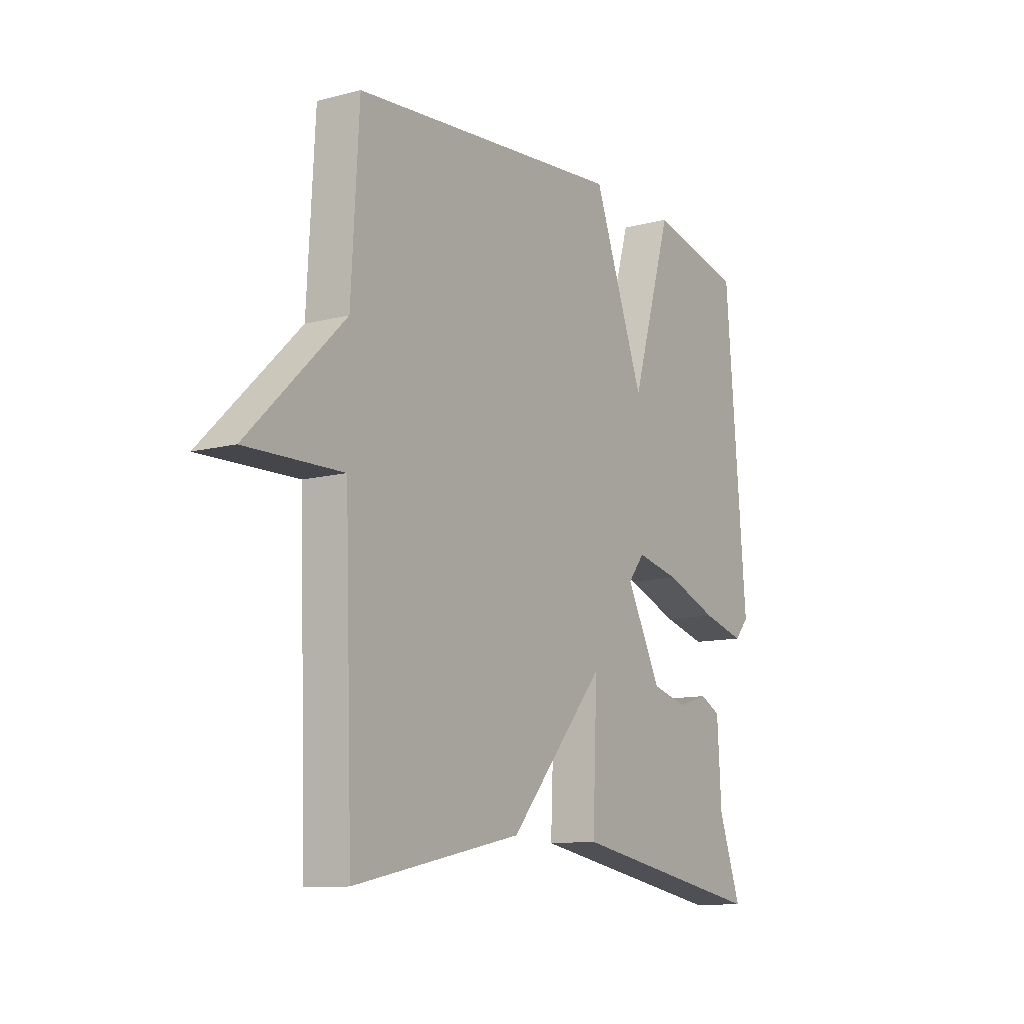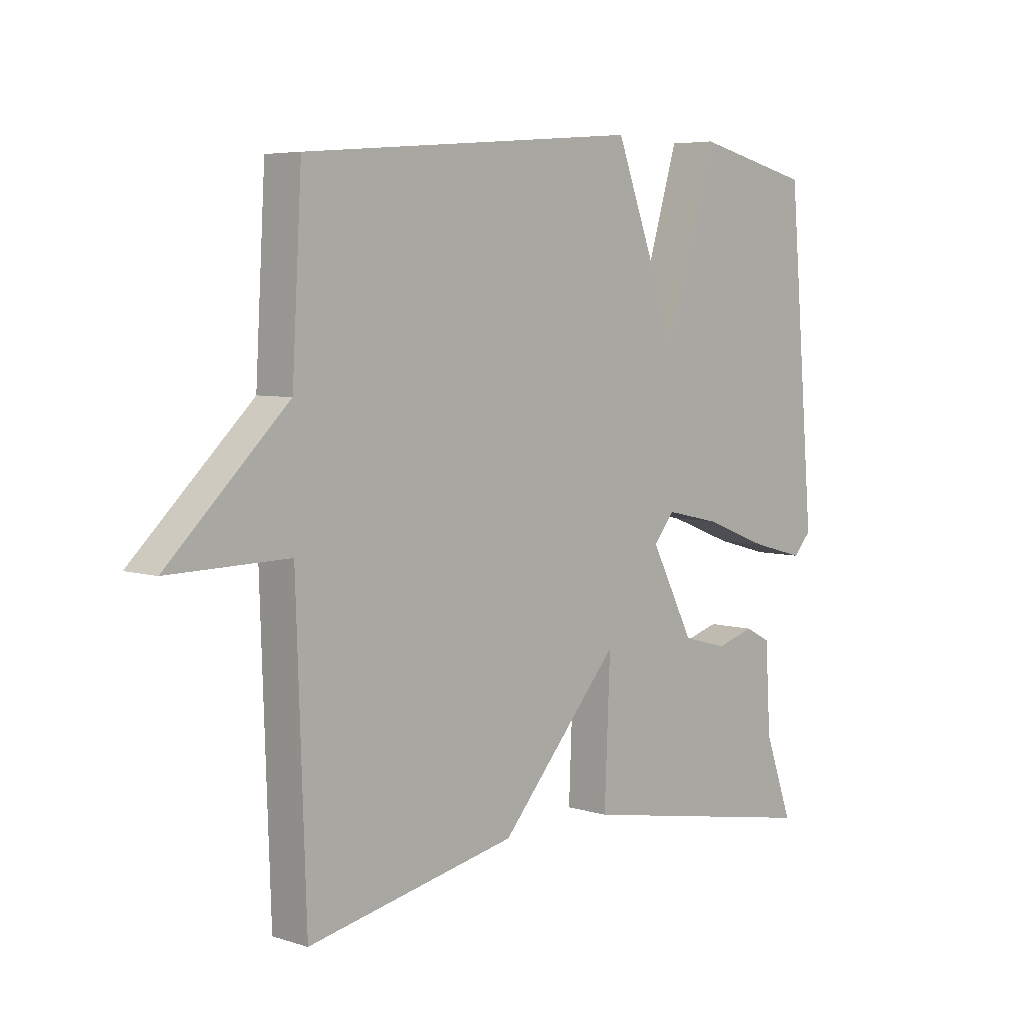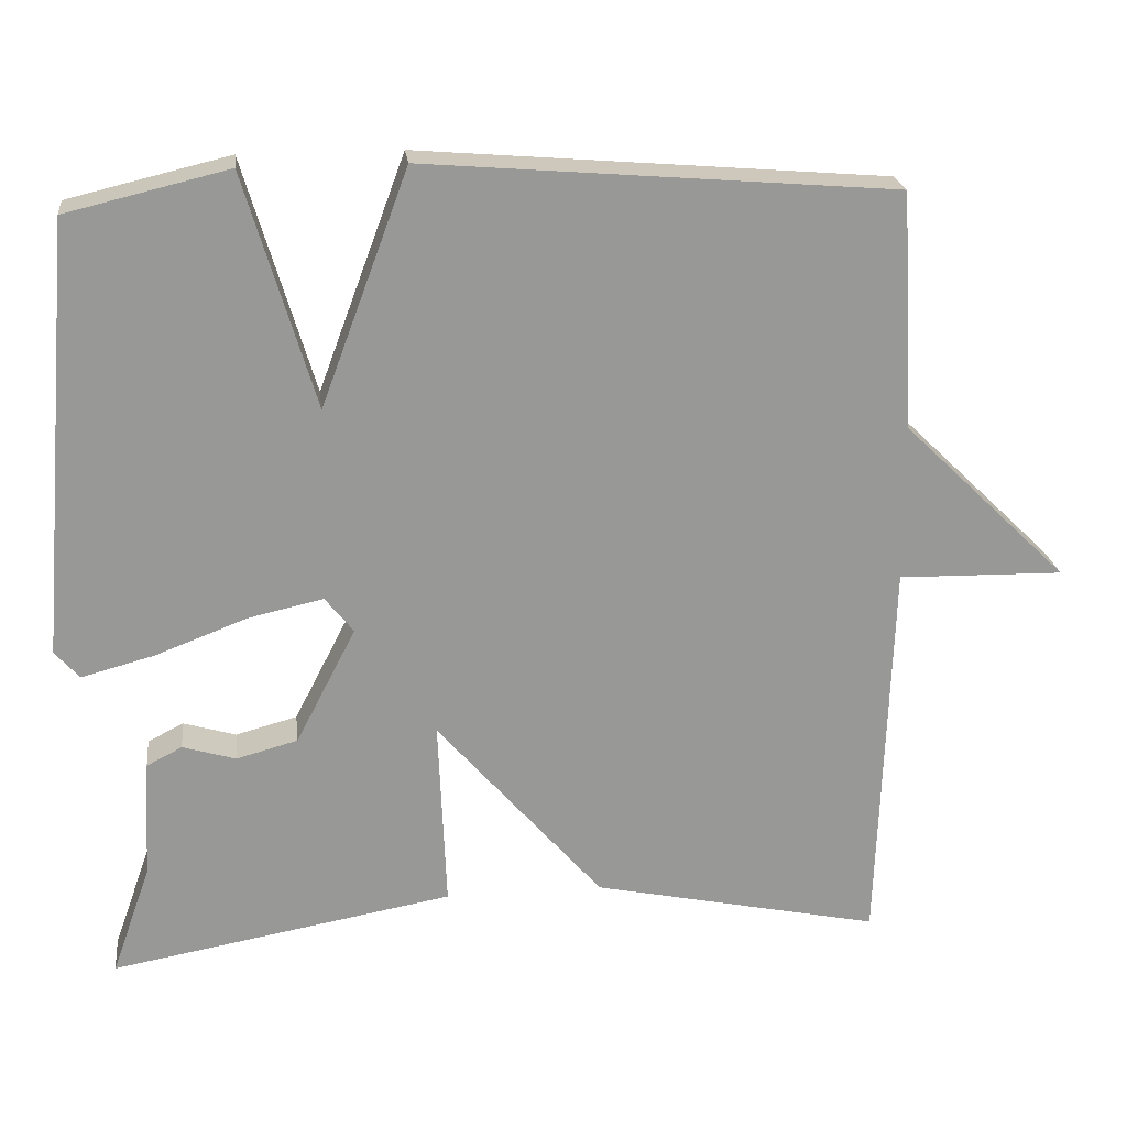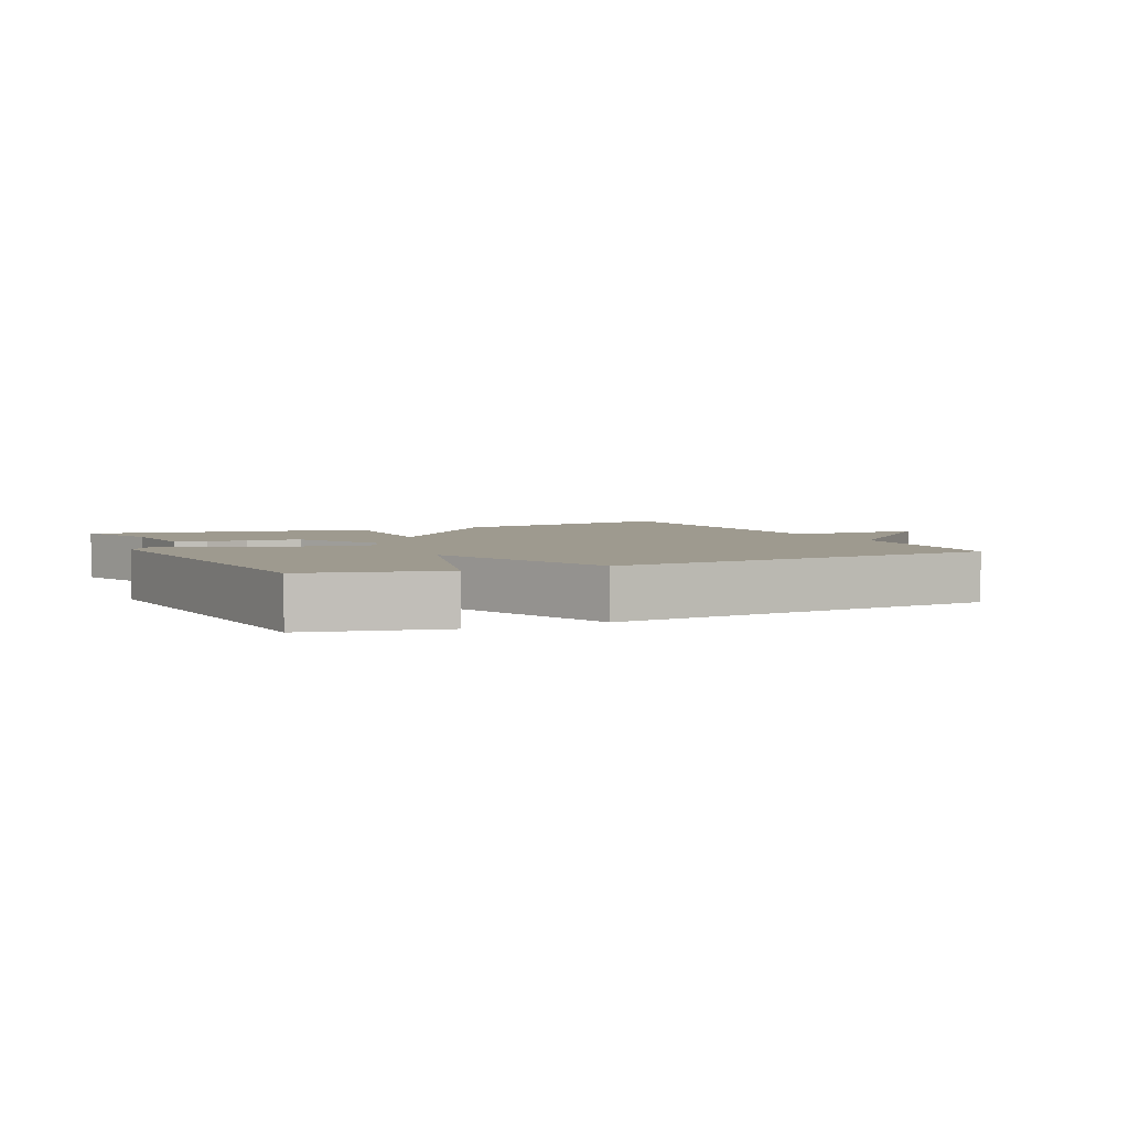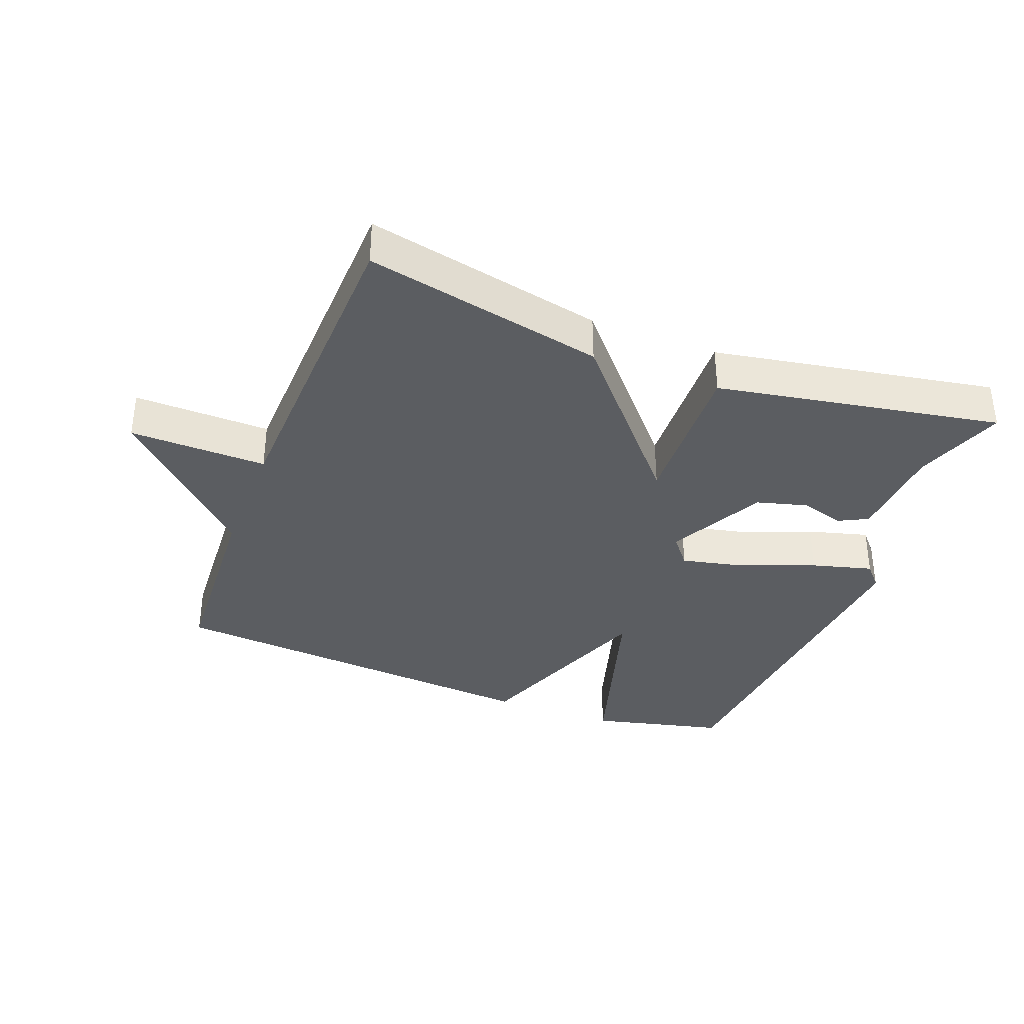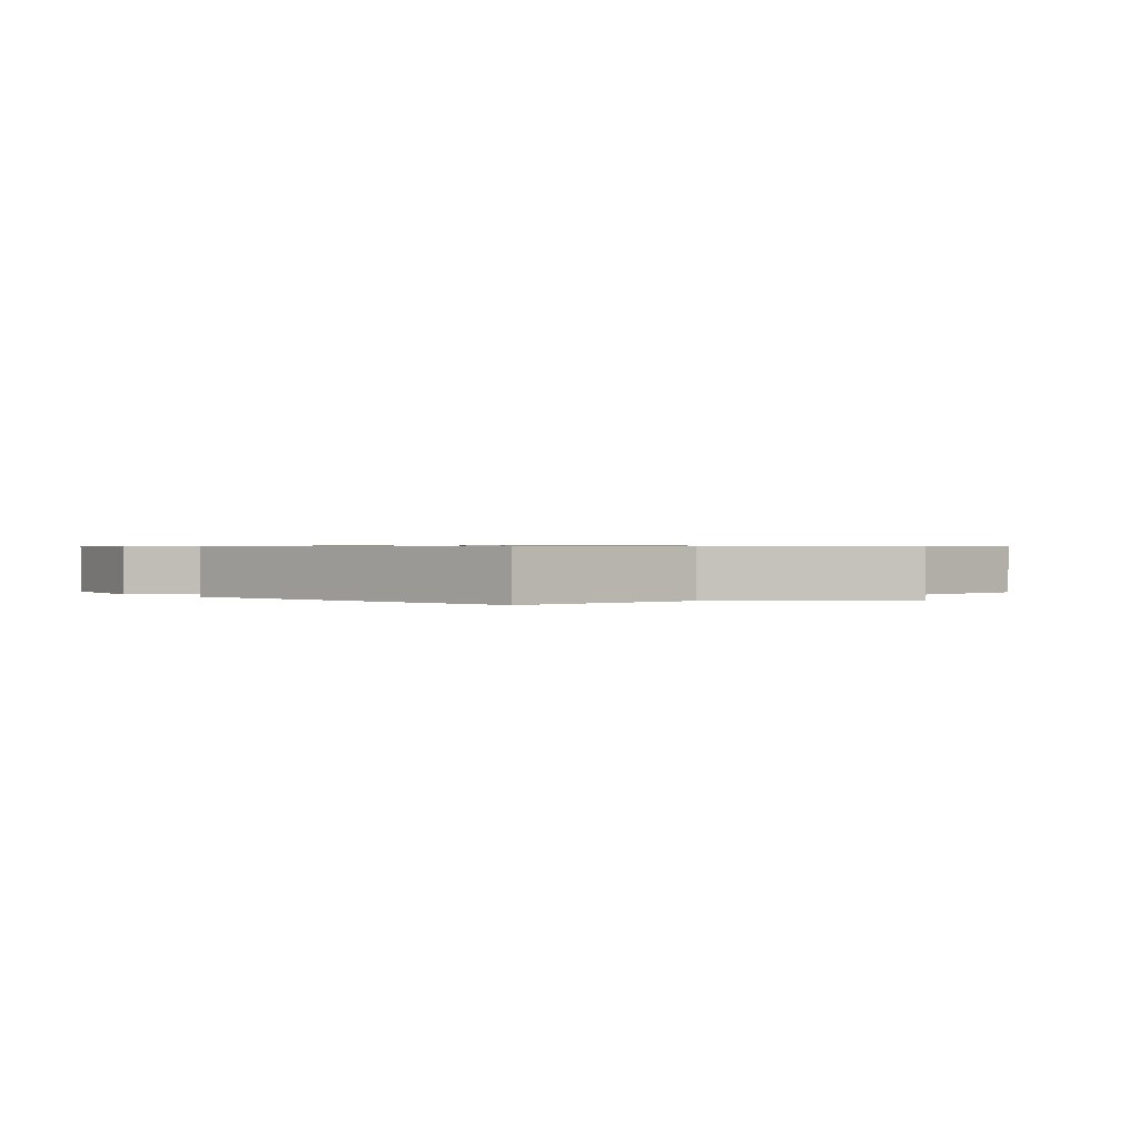
<metadata>
{"format":"obj","ext":"obj","renderer":"f3d","projection":"perspective","resolution":1024,"background":"white","views":[{"elev":-11.1,"azim":122.8,"up":"+Z"},{"elev":5.5,"azim":134.0,"up":"+Z"},{"elev":22.0,"azim":-6.9,"up":"+Z"},{"elev":3.8,"azim":-25.3,"up":"+Y"},{"elev":-36.0,"azim":159.1,"up":"+Y"},{"elev":0.7,"azim":47.1,"up":"+Y"}]}
</metadata>
<code>
v -0.5 0.07 0.5
v -0.295 0.07 0.549
v -0.206 0.07 0.252
v -0.095 0.07 0.549
v 0.5 0.07 0.5
v 0.517 0.07 0.199
v 0.727 0.07 -0.005
v 0.517 0.07 -0.001
v 0.5 0.07 -0.5
v 0.134 0.07 -0.423
v -0.076 0.07 -0.182
v -0.066 0.07 -0.423
v -0.5 0.07 -0.5
v -0.451 0.07 -0.362
v -0.442 0.07 -0.21
v -0.397 0.07 -0.187
v -0.33 0.07 -0.207
v -0.252 0.07 -0.186
v -0.176 0.07 -0.039
v -0.212 0.07 0.006
v -0.307 0.07 -0.015
v -0.422 0.07 -0.059
v -0.515 0.07 -0.084
v -0.546 0.07 -0.049
v -0.5 0 0.5
v -0.295 0 0.549
v -0.206 0 0.252
v -0.095 0 0.549
v 0.5 0 0.5
v 0.517 0 0.199
v 0.727 0 -0.005
v 0.517 0 -0.001
v 0.5 0 -0.5
v 0.134 0 -0.423
v -0.076 0 -0.182
v -0.066 0 -0.423
v -0.5 0 -0.5
v -0.451 0 -0.362
v -0.442 0 -0.21
v -0.397 0 -0.187
v -0.33 0 -0.207
v -0.252 0 -0.186
v -0.176 0 -0.039
v -0.212 0 0.006
v -0.307 0 -0.015
v -0.422 0 -0.059
v -0.515 0 -0.084
v -0.546 0 -0.049
f 1 2 3
f 24 1 3
f 23 24 3
f 22 23 3
f 21 22 3
f 20 21 3
f 4 5 6
f 3 4 6
f 20 3 6
f 19 20 6
f 18 19 6
f 14 15 16 17
f 14 17 18
f 13 14 18
f 12 13 18
f 11 12 18
f 8 9 10 11
f 8 11 18 6
f 6 7 8
f 27 26 25
f 27 25 48
f 27 48 47
f 27 47 46
f 27 46 45
f 27 45 44
f 30 29 28
f 30 28 27
f 30 27 44
f 30 44 43
f 30 43 42
f 41 40 39 38
f 42 41 38
f 42 38 37
f 42 37 36
f 42 36 35
f 35 34 33 32
f 30 42 35 32
f 32 31 30
f 1 25 26 2
f 2 26 27 3
f 3 27 28 4
f 4 28 29 5
f 5 29 30 6
f 6 30 31 7
f 7 31 32 8
f 8 32 33 9
f 9 33 34 10
f 10 34 35 11
f 11 35 36 12
f 12 36 37 13
f 13 37 38 14
f 14 38 39 15
f 15 39 40 16
f 16 40 41 17
f 17 41 42 18
f 18 42 43 19
f 19 43 44 20
f 20 44 45 21
f 21 45 46 22
f 22 46 47 23
f 23 47 48 24
f 24 48 25 1

</code>
